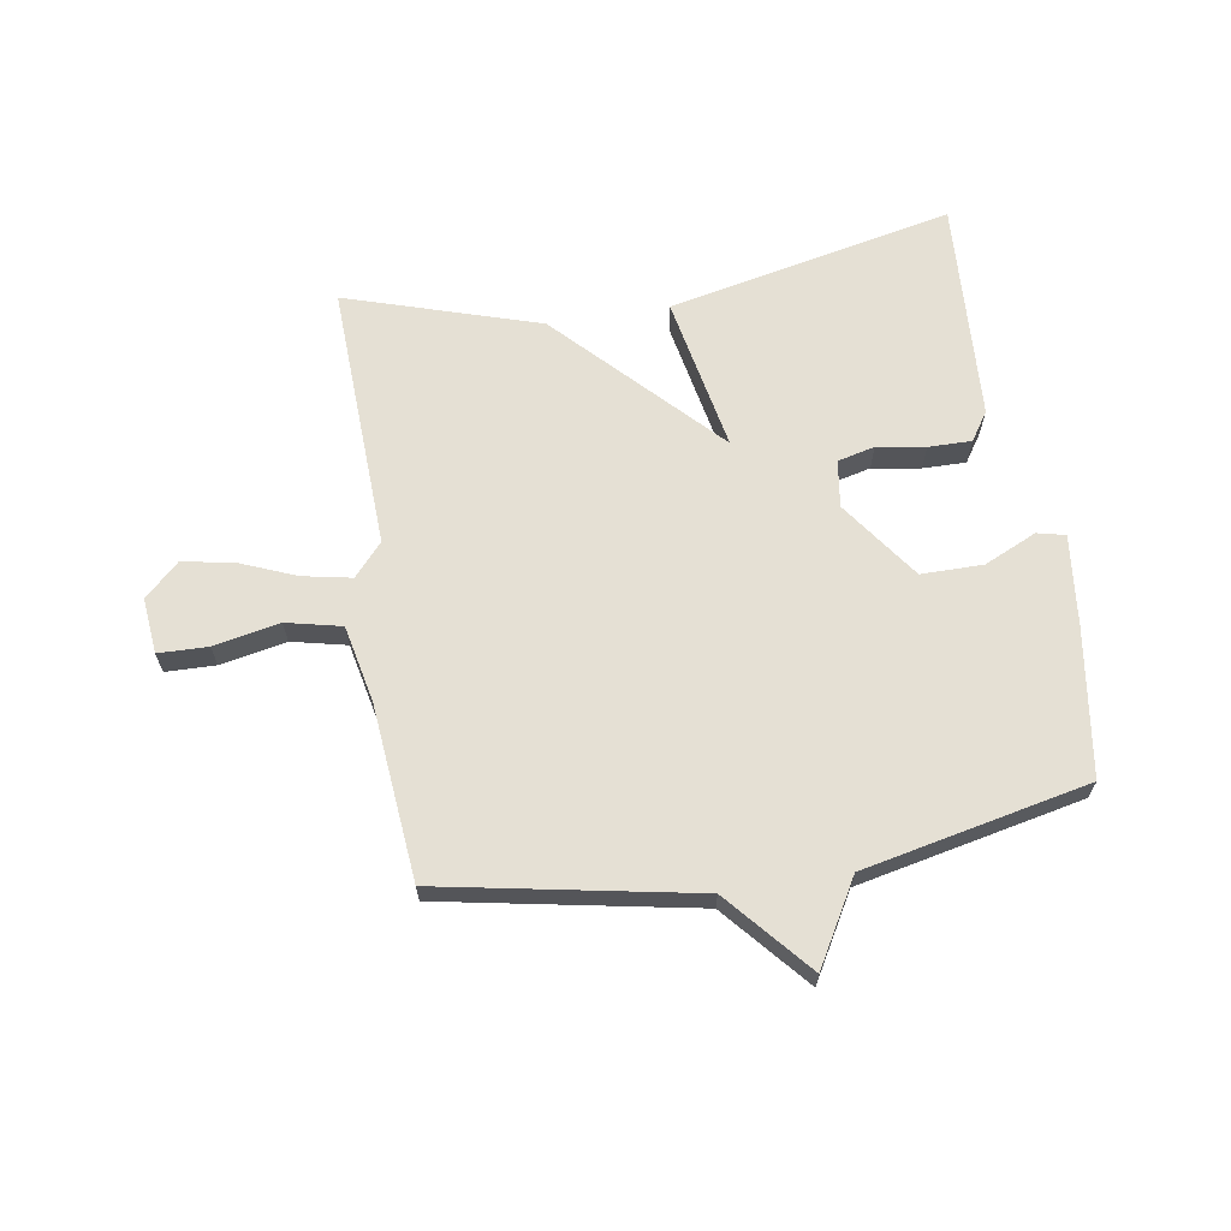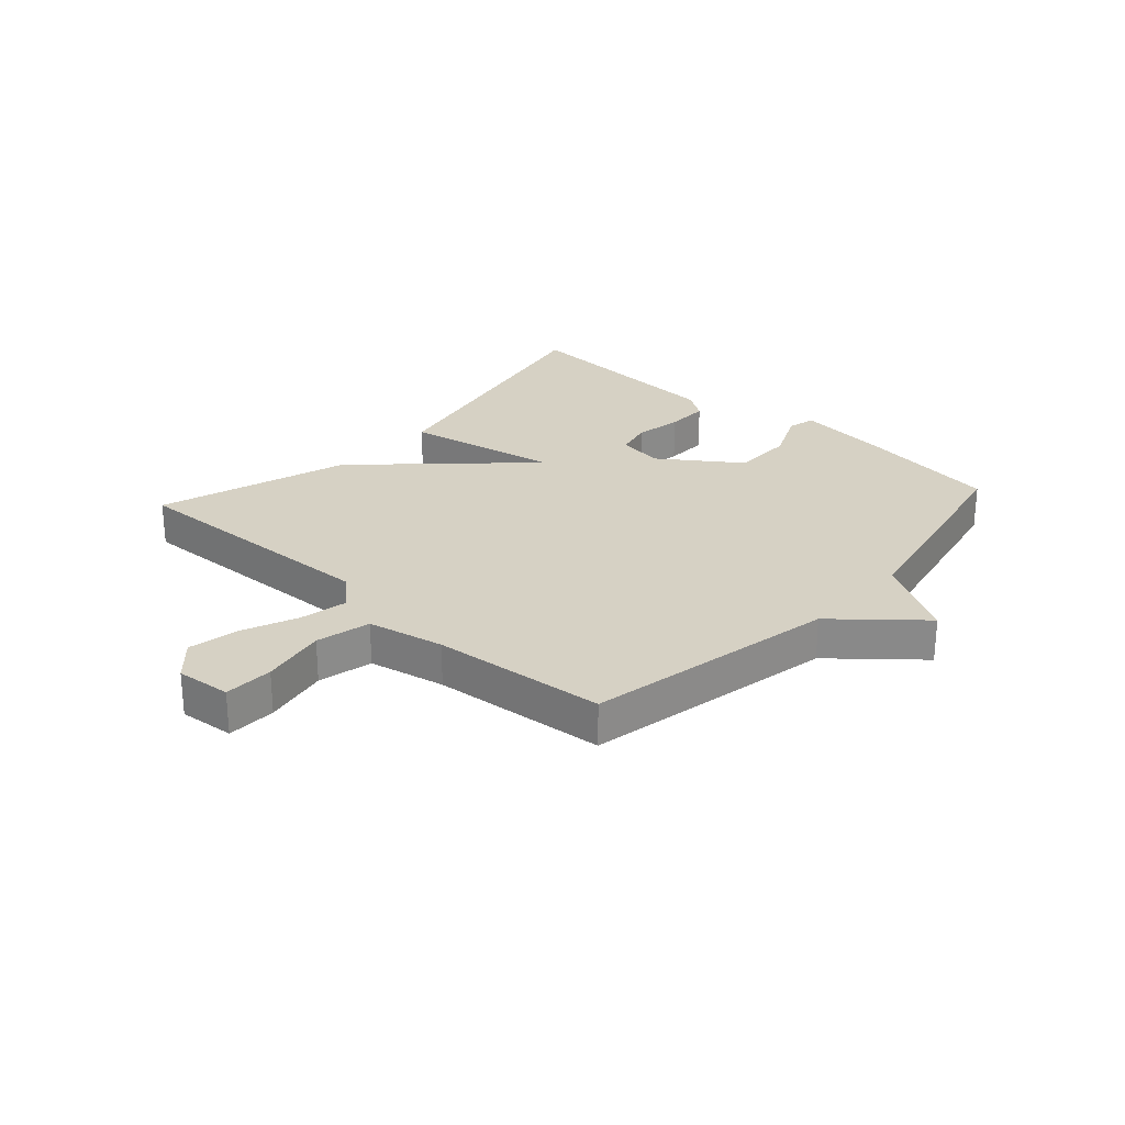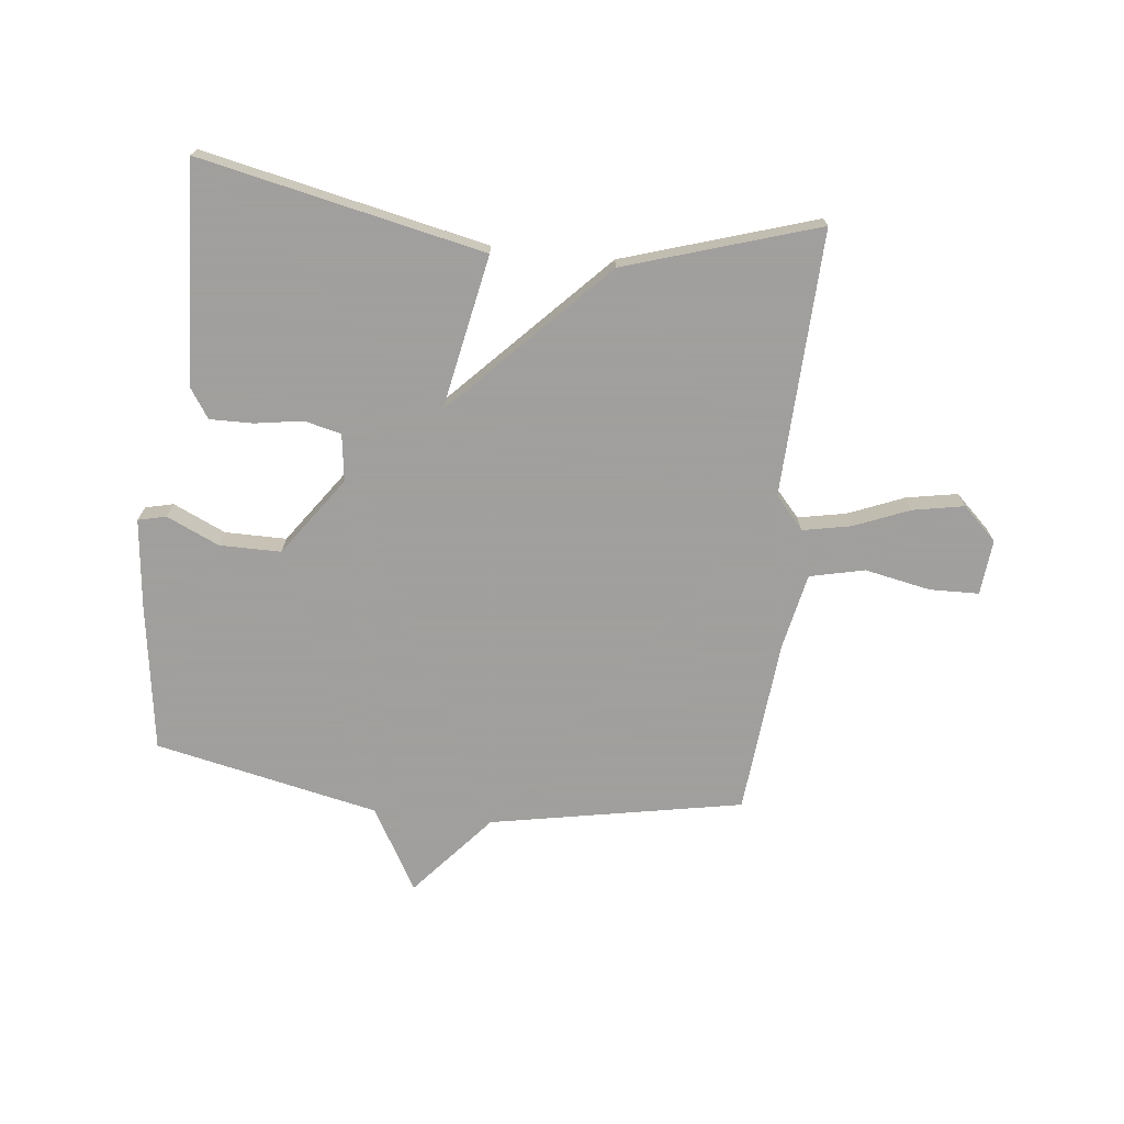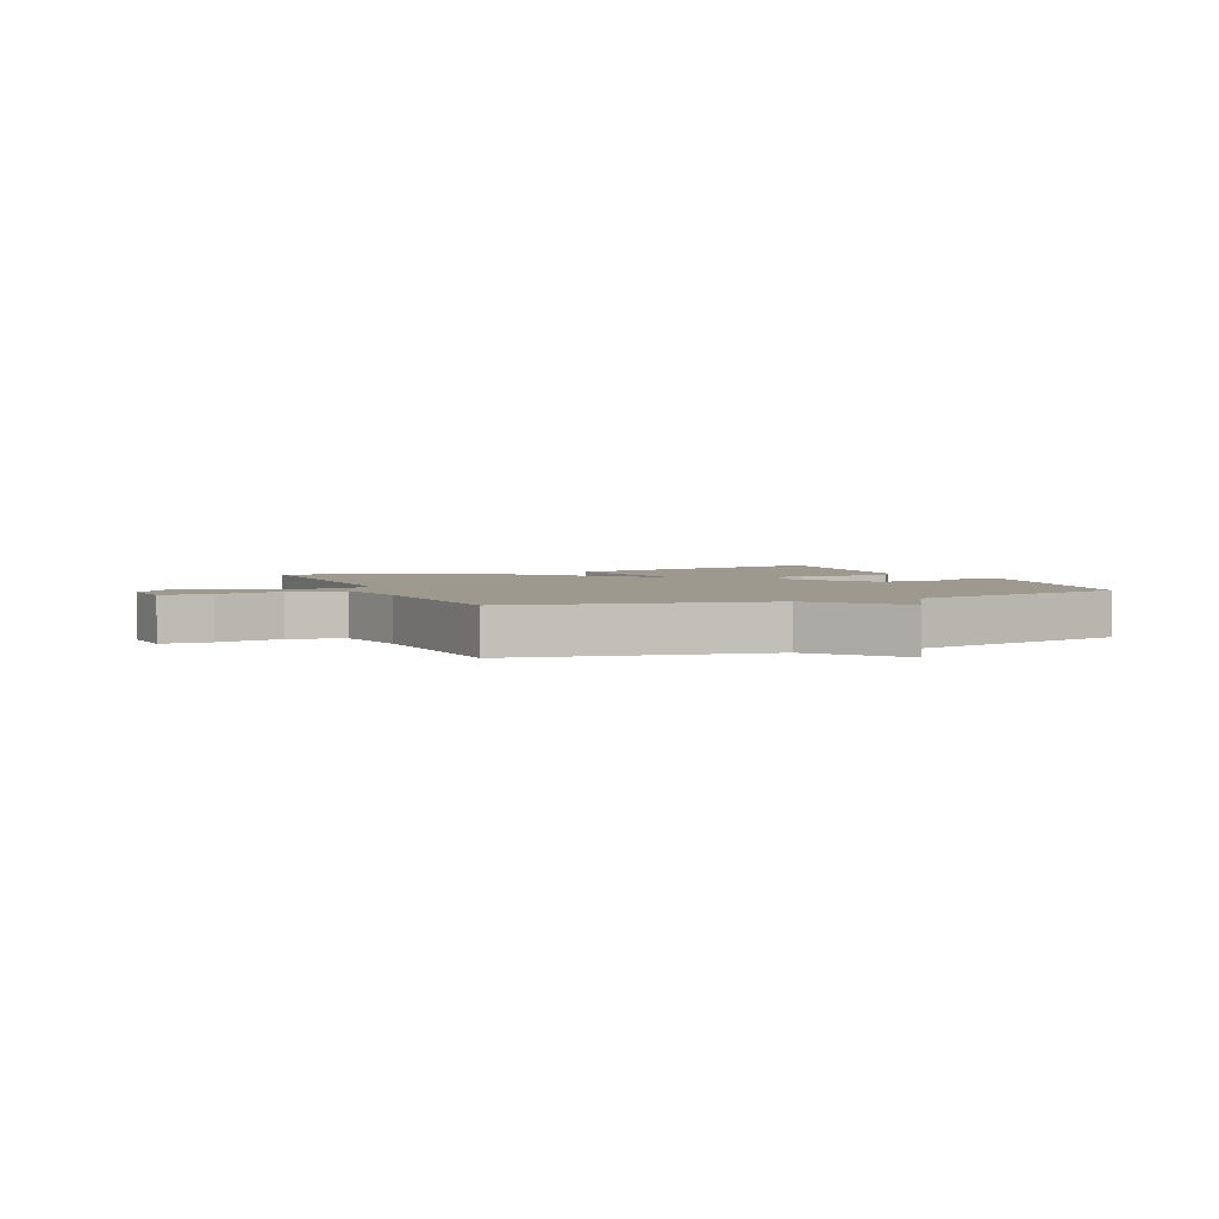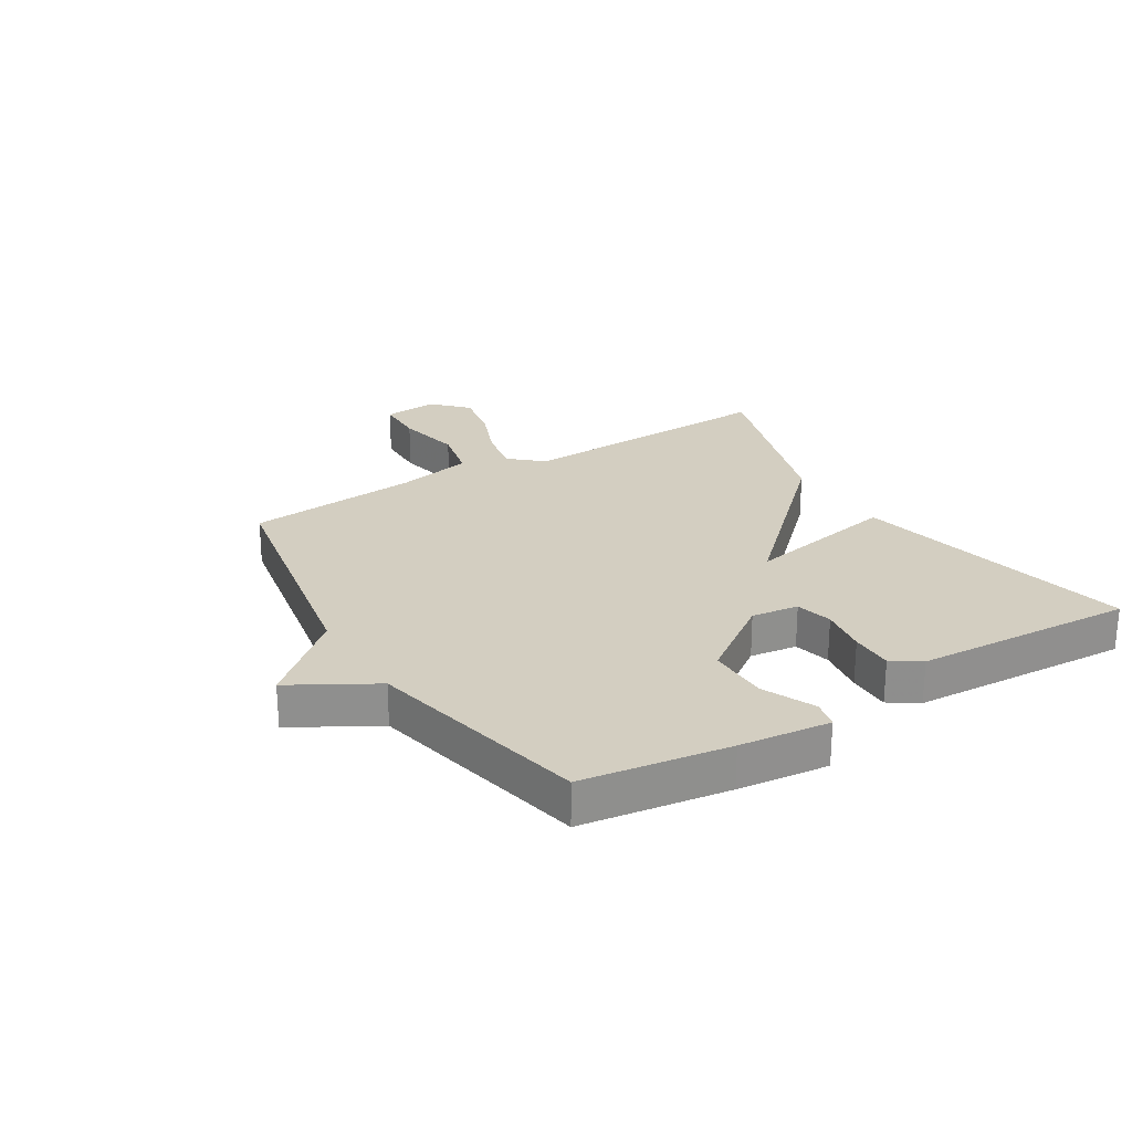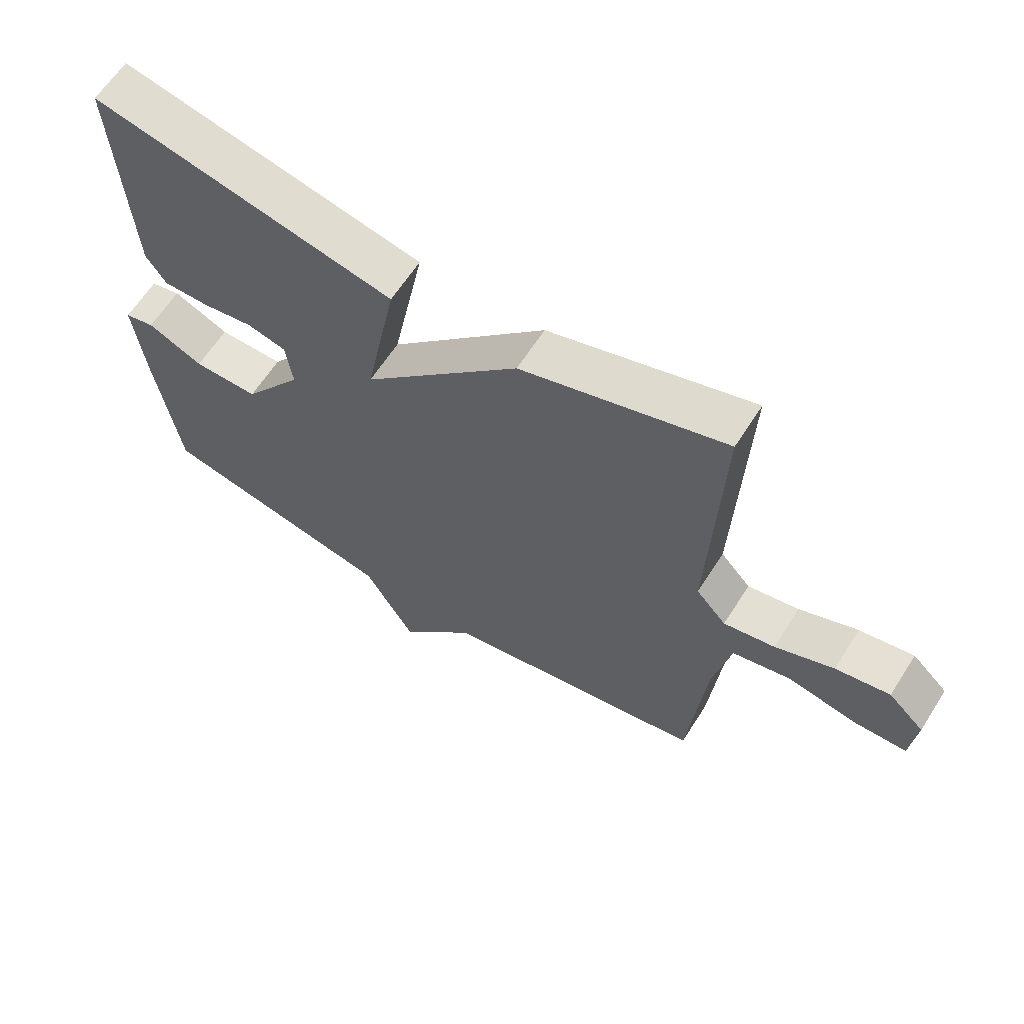
<metadata>
{"format":"obj","ext":"obj","renderer":"f3d","projection":"perspective","resolution":1024,"background":"white","views":[{"elev":65.3,"azim":170.8,"up":"+Y"},{"elev":26.7,"azim":132.3,"up":"+Y"},{"elev":-71.5,"azim":-6.3,"up":"+Y"},{"elev":3.4,"azim":157.0,"up":"+Y"},{"elev":25.0,"azim":-121.6,"up":"+Y"},{"elev":63.0,"azim":32.5,"up":"+Z"}]}
</metadata>
<code>
v 0.5 0.07 -0.5
v 0.076 0.07 -0.58
v -0.044 0.07 -0.719
v -0.124 0.07 -0.58
v -0.5 0.07 -0.5
v -0.536 0.07 -0.254
v -0.553 0.07 -0.102
v -0.506 0.07 -0.091
v -0.418 0.07 -0.131
v -0.315 0.07 -0.131
v -0.221 0.07 0.001
v -0.232 0.07 0.08
v -0.294 0.07 0.095
v -0.375 0.07 0.082
v -0.447 0.07 0.081
v -0.479 0.07 0.129
v -0.5 0.07 0.5
v -0.023 0.07 0.398
v -0.073 0.07 0.138
v 0.177 0.07 0.398
v 0.5 0.07 0.5
v 0.483 0.07 0.054
v 0.531 0.07 0
v 0.612 0.07 0.016
v 0.705 0.07 0.054
v 0.791 0.07 0.07
v 0.848 0.07 0.016
v 0.839 0.07 -0.077
v 0.756 0.07 -0.079
v 0.646 0.07 -0.057
v 0.554 0.07 -0.078
v 0.527 0.07 -0.207
v 0.5 0 -0.5
v 0.076 0 -0.58
v -0.044 0 -0.719
v -0.124 0 -0.58
v -0.5 0 -0.5
v -0.536 0 -0.254
v -0.553 0 -0.102
v -0.506 0 -0.091
v -0.418 0 -0.131
v -0.315 0 -0.131
v -0.221 0 0.001
v -0.232 0 0.08
v -0.294 0 0.095
v -0.375 0 0.082
v -0.447 0 0.081
v -0.479 0 0.129
v -0.5 0 0.5
v -0.023 0 0.398
v -0.073 0 0.138
v 0.177 0 0.398
v 0.5 0 0.5
v 0.483 0 0.054
v 0.531 0 0
v 0.612 0 0.016
v 0.705 0 0.054
v 0.791 0 0.07
v 0.848 0 0.016
v 0.839 0 -0.077
v 0.756 0 -0.079
v 0.646 0 -0.057
v 0.554 0 -0.078
v 0.527 0 -0.207
f 28 29 30
f 27 28 30
f 26 27 30
f 25 26 30
f 24 25 30
f 23 24 30 31
f 22 23 31 32
f 19 20 21 22
f 17 18 19
f 16 17 19
f 15 16 19
f 14 15 19
f 13 14 19
f 12 13 19 22
f 32 1 2
f 22 32 2
f 12 22 2
f 11 12 2
f 7 8 9
f 6 7 9
f 5 6 9
f 4 5 9
f 4 9 10
f 4 10 11
f 3 4 11
f 2 3 11
f 62 61 60
f 62 60 59
f 62 59 58
f 62 58 57
f 62 57 56
f 63 62 56 55
f 64 63 55 54
f 54 53 52 51
f 51 50 49
f 51 49 48
f 51 48 47
f 51 47 46
f 51 46 45
f 54 51 45 44
f 34 33 64
f 34 64 54
f 34 54 44
f 34 44 43
f 41 40 39
f 41 39 38
f 41 38 37
f 41 37 36
f 42 41 36
f 43 42 36
f 43 36 35
f 43 35 34
f 1 33 34 2
f 2 34 35 3
f 3 35 36 4
f 4 36 37 5
f 5 37 38 6
f 6 38 39 7
f 7 39 40 8
f 8 40 41 9
f 9 41 42 10
f 10 42 43 11
f 11 43 44 12
f 12 44 45 13
f 13 45 46 14
f 14 46 47 15
f 15 47 48 16
f 16 48 49 17
f 17 49 50 18
f 18 50 51 19
f 19 51 52 20
f 20 52 53 21
f 21 53 54 22
f 22 54 55 23
f 23 55 56 24
f 24 56 57 25
f 25 57 58 26
f 26 58 59 27
f 27 59 60 28
f 28 60 61 29
f 29 61 62 30
f 30 62 63 31
f 31 63 64 32
f 32 64 33 1

</code>
